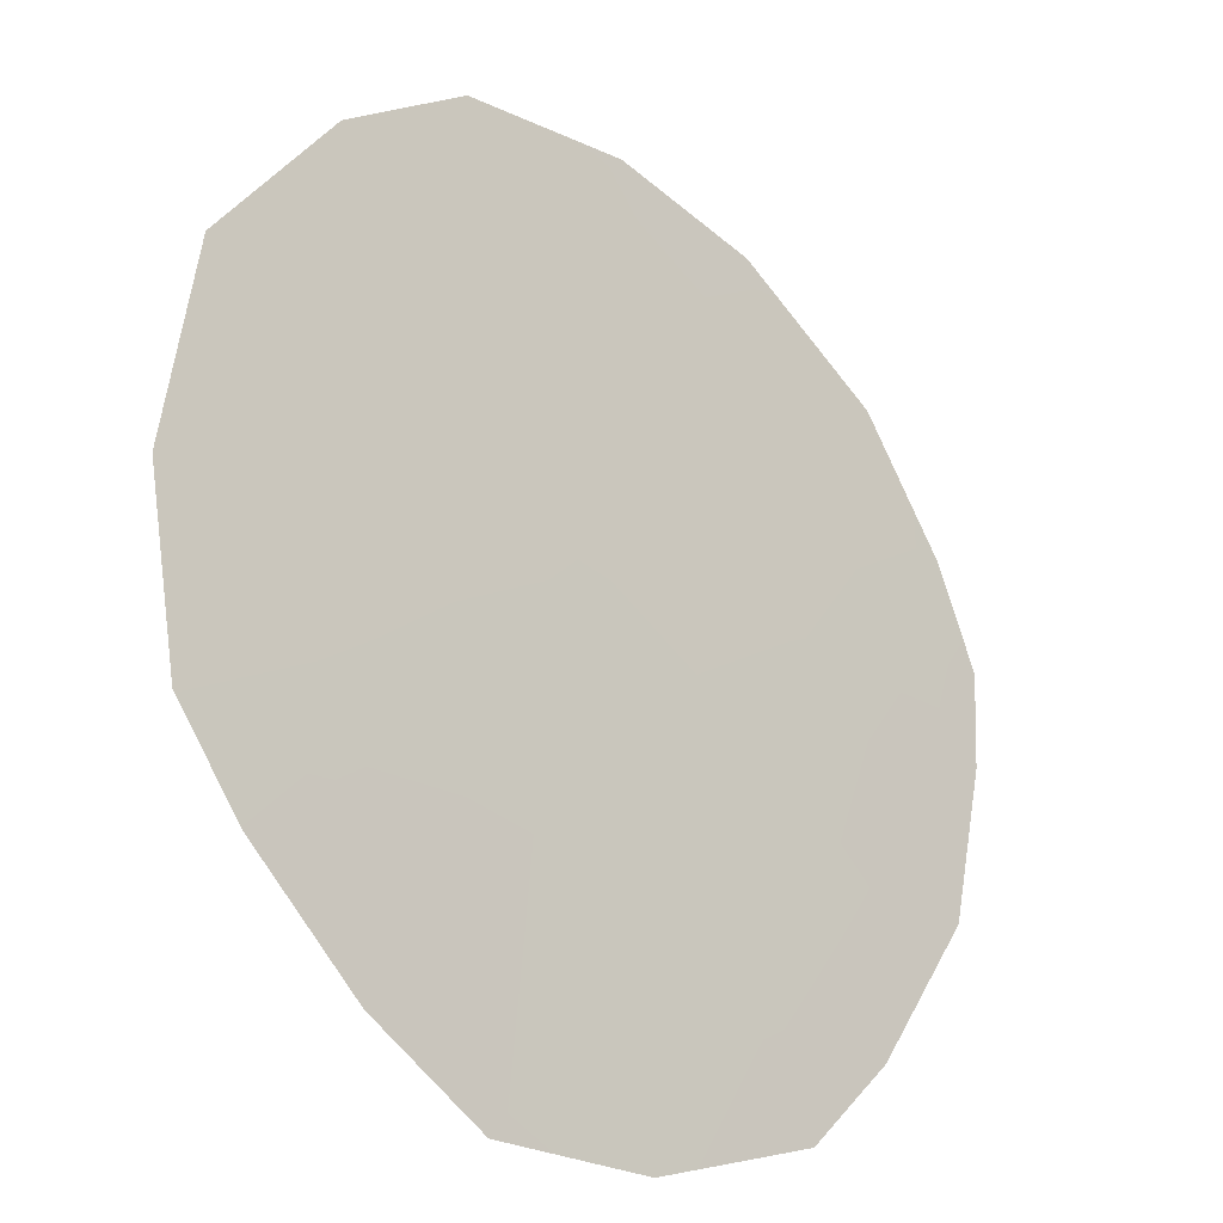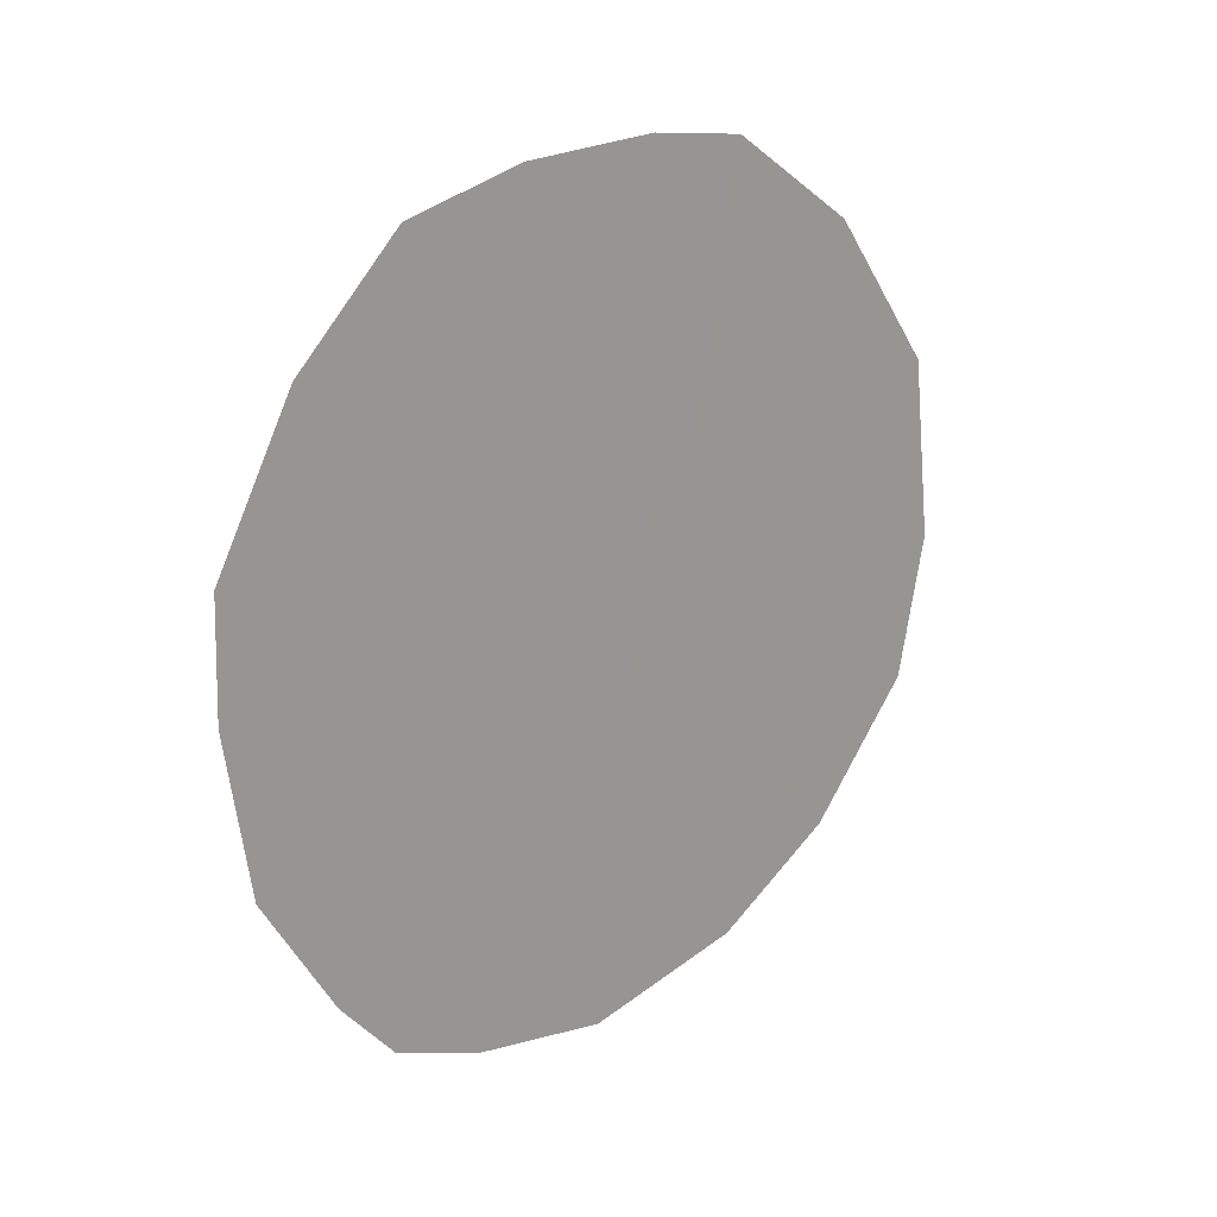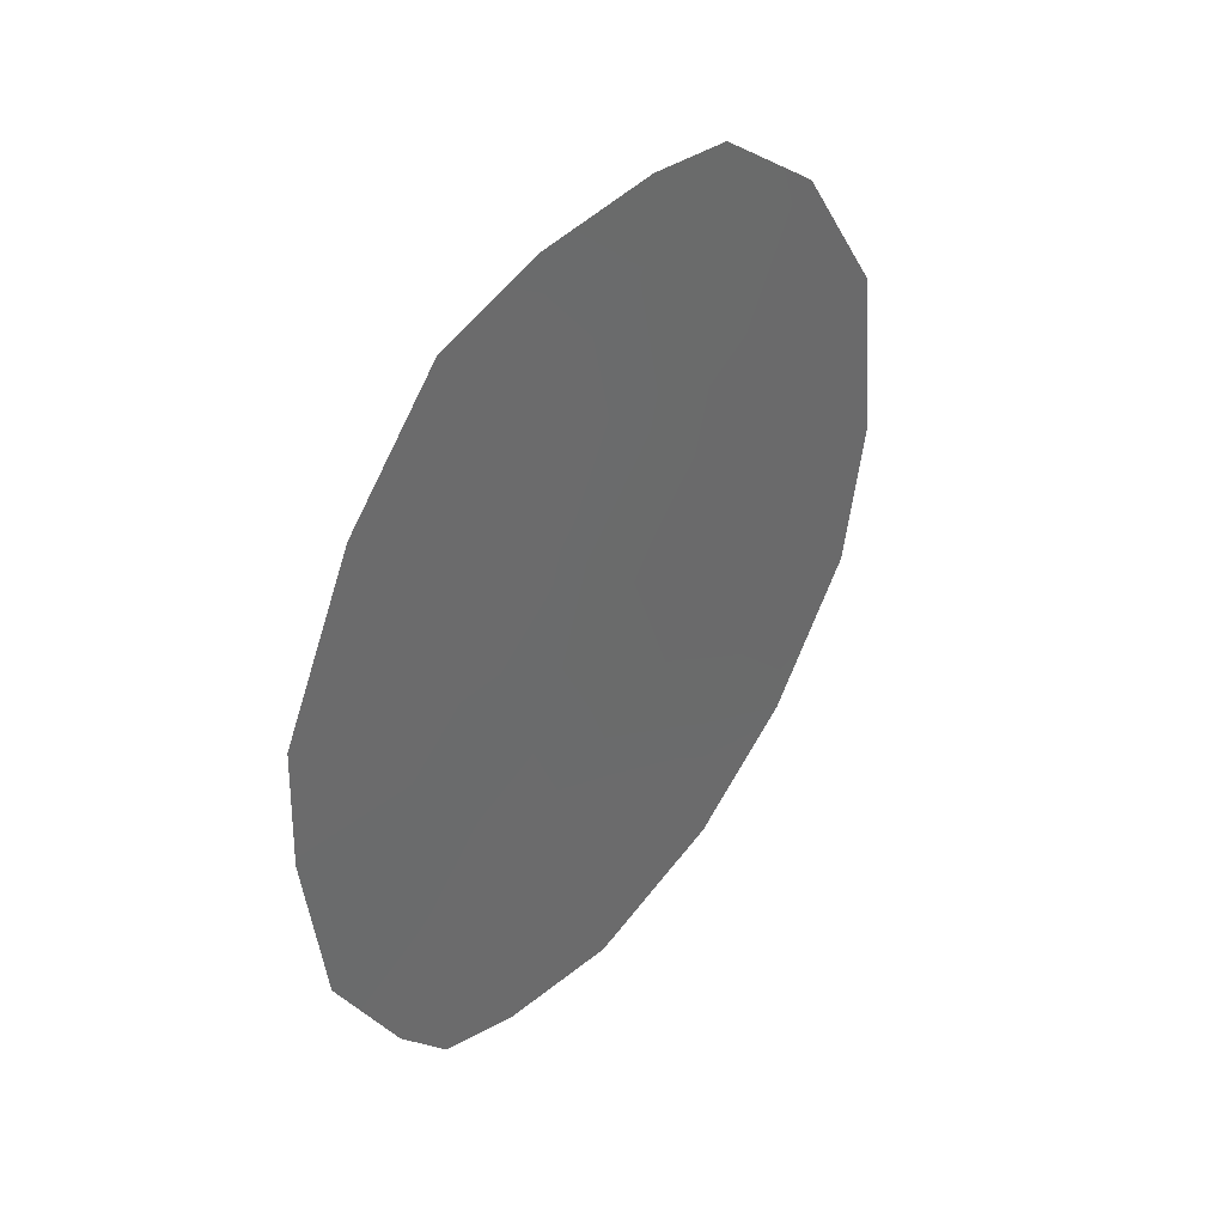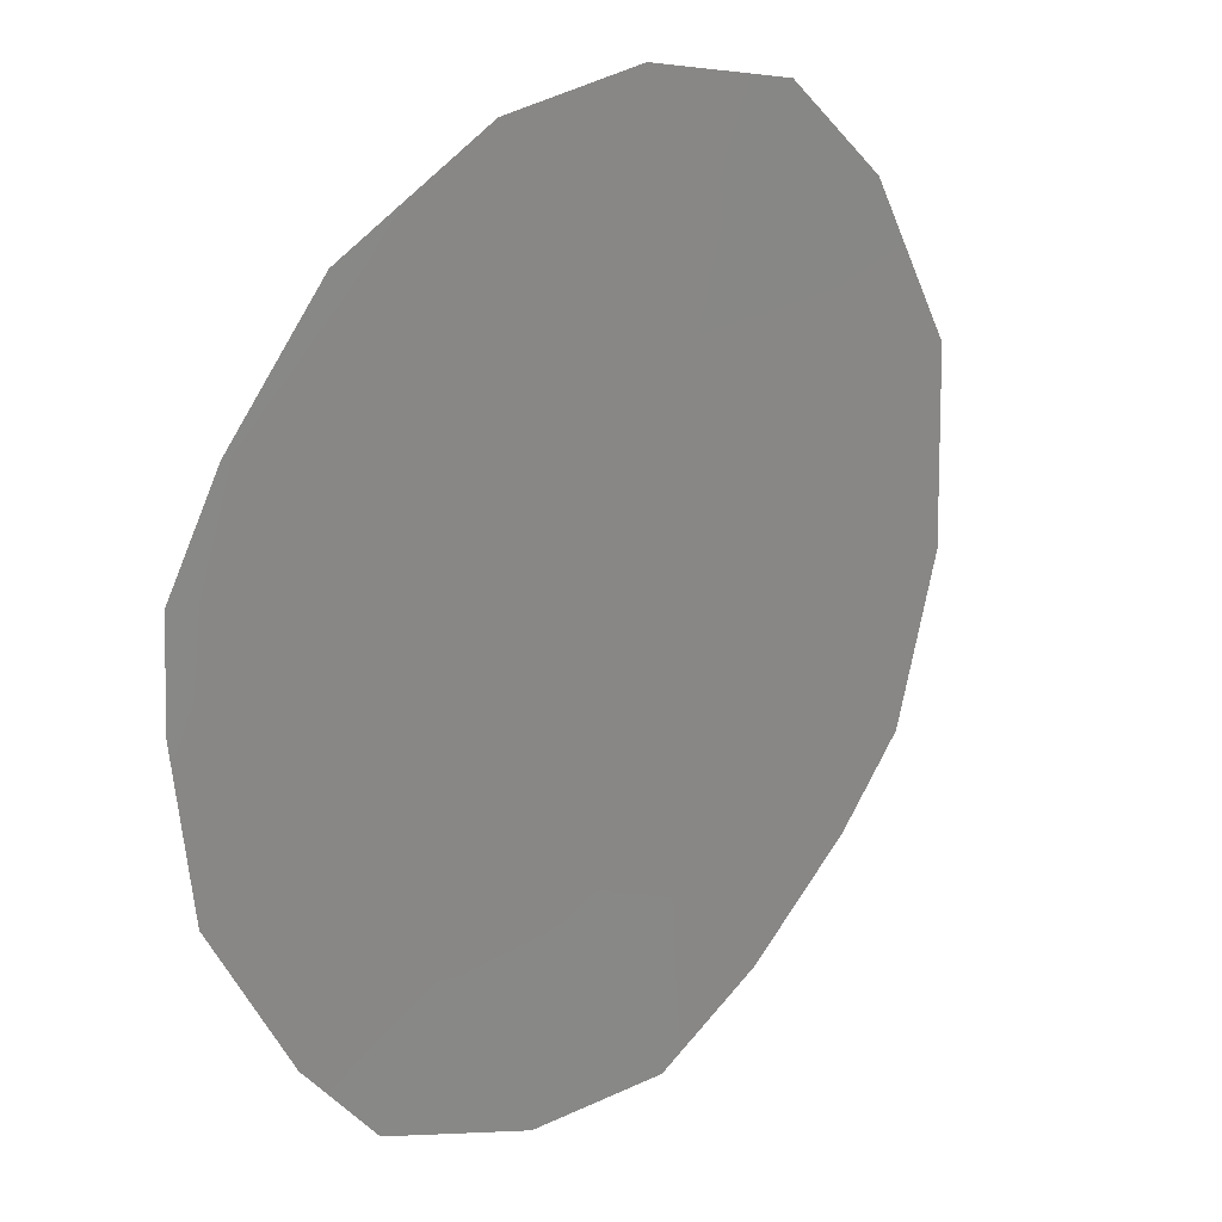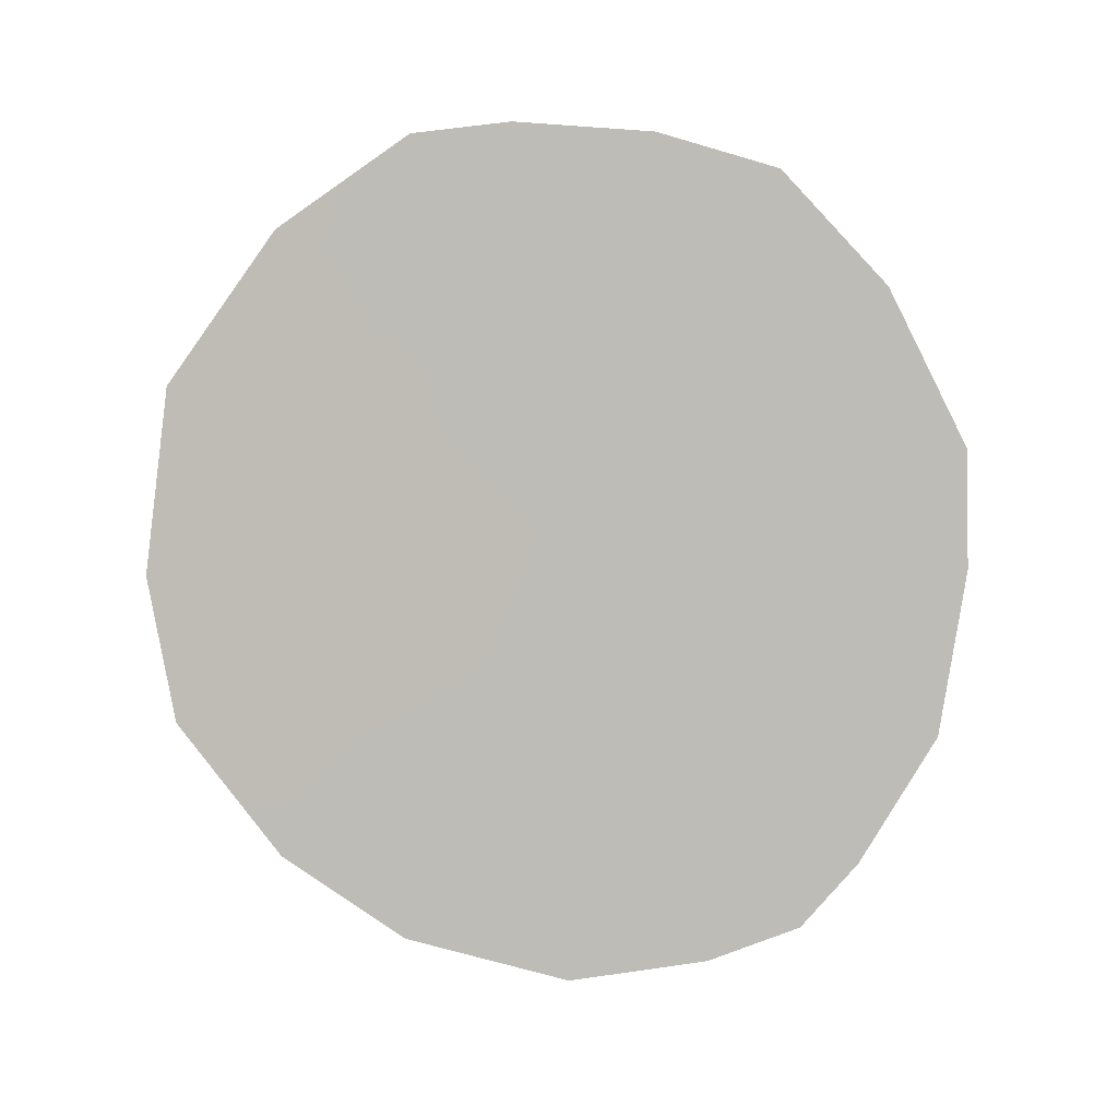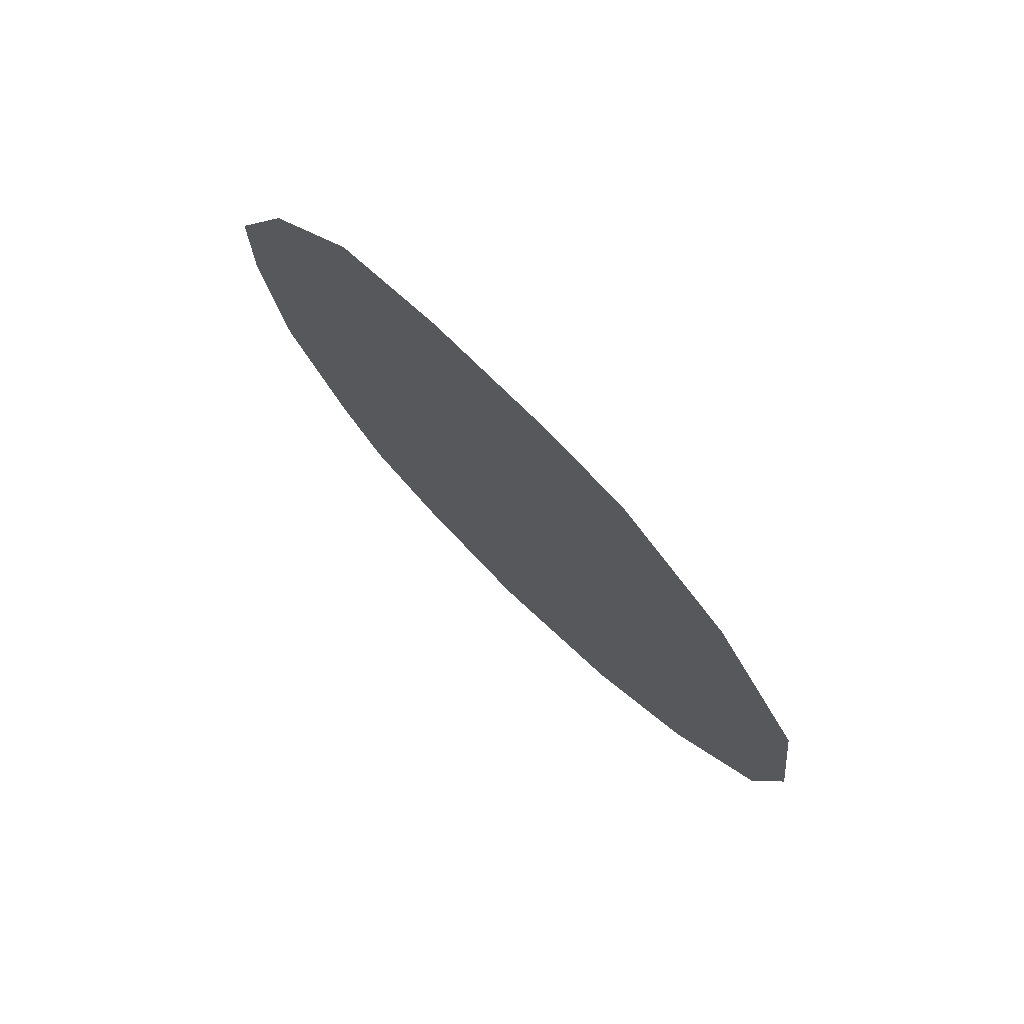
<metadata>
{"format":"obj","ext":"obj","renderer":"f3d","projection":"perspective","resolution":1024,"background":"white","views":[{"elev":28.9,"azim":-150.0,"up":"+Z"},{"elev":20.3,"azim":-93.5,"up":"+Y"},{"elev":38.2,"azim":-106.0,"up":"+Y"},{"elev":-35.5,"azim":24.4,"up":"+Z"},{"elev":6.2,"azim":123.5,"up":"+Y"},{"elev":75.0,"azim":-9.6,"up":"+Y"}]}
</metadata>
<code>
v -69.09 -30.43 66.49
v -69.9 -27.24 65.4
v -69.01 -28.21 66.65
v -67.88 -33.4 68.13
v -72.32 -35.88 61.76
v -71.87 -36.75 62.39
v -67.98 -27.45 68.13
v -69 -26.21 66.71
v -73.16 -30.31 60.67
v -70.08 -37.46 64.94
v -70.83 -26.19 64.09
v -67.11 -33.92 69.21
v -71.76 -26.66 62.75
v -68.86 -32.79 66.76
v -70.15 -35.75 64.87
v -73.17 -31.91 60.63
v -67.97 -31.24 68.05
v -68.4 -29.54 67.48
v -69.84 -29.24 65.45
v -70.68 -30.17 64.23
v -71.59 -29.05 62.95
v -72.56 -28.18 61.57
v -71.05 -34.09 63.61
v -70.79 -32.19 64.02
v -72.37 -30.49 61.81
v -71.49 -30.92 63.05
v -67.13 -29.48 69.29
v -68.92 -34.85 66.62
v -67.88 -35.73 68.08
v -69.76 -26.06 65.63
v -66.92 -31.97 69.53
v -71.41 -35.76 63.07
v -71.15 -37.21 63.42
v -71.99 -34.51 62.26
v -68.81 -36.87 66.74
v -69.92 -33.6 65.23
v -72.93 -34.17 60.92
v -70.78 -28.07 64.12
v -72.02 -32.56 62.27
v -69.91 -31.43 65.3
f 34 32 5
f 18 7 27
f 3 1 19
f 28 4 29
f 23 24 36
f 36 28 15
f 38 13 11
f 4 12 29
f 25 16 9
f 6 5 32
f 34 5 37
f 21 20 26
f 28 14 4
f 14 17 4
f 38 21 13
f 22 13 21
f 24 39 26
f 2 38 11
f 26 25 21
f 17 18 27
f 27 31 17
f 2 19 38
f 3 18 1
f 19 1 40
f 26 20 24
f 29 35 28
f 15 10 33
f 33 32 15
f 3 7 18
f 11 30 2
f 30 8 2
f 12 4 31
f 33 6 32
f 32 34 23
f 35 10 15
f 25 9 22
f 25 26 39
f 23 15 32
f 14 36 40
f 1 14 40
f 37 16 39
f 23 36 15
f 36 14 28
f 34 39 23
f 34 37 39
f 3 8 7
f 25 22 21
f 38 20 21
f 3 19 2
f 38 19 20
f 23 39 24
f 35 15 28
f 25 39 16
f 8 3 2
f 17 14 1
f 17 31 4
f 17 1 18
f 20 40 24
f 19 40 20
f 40 36 24

</code>
